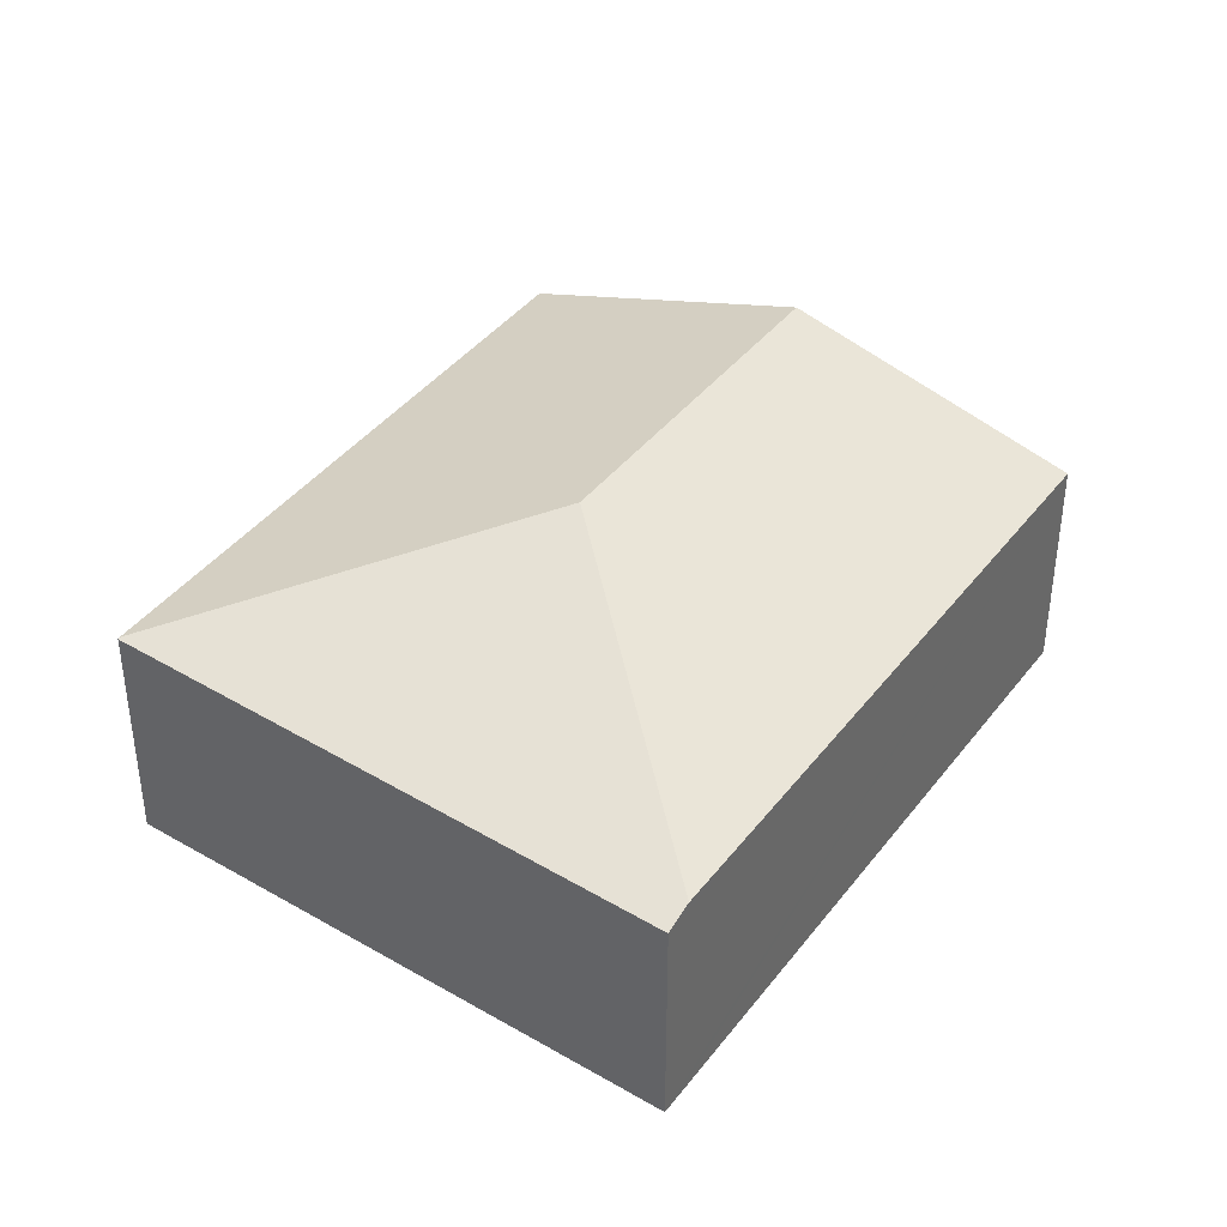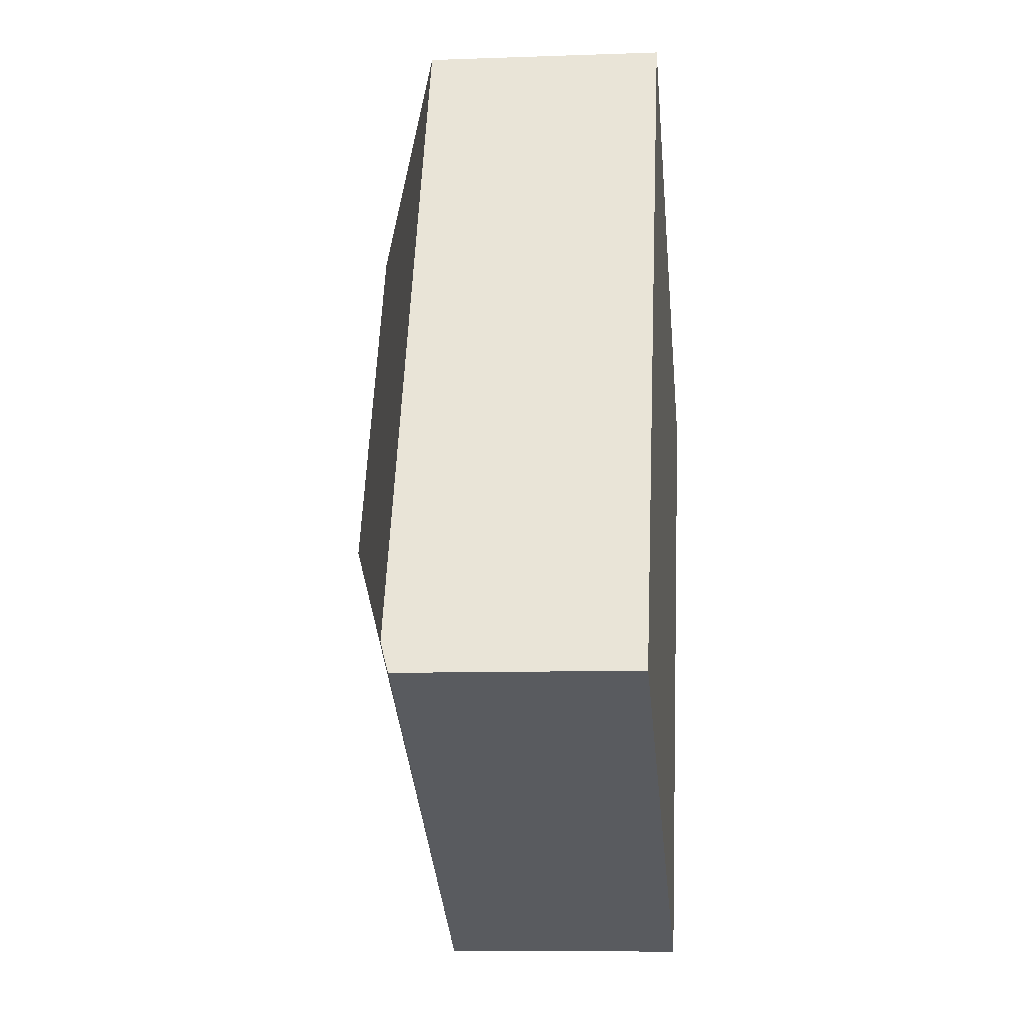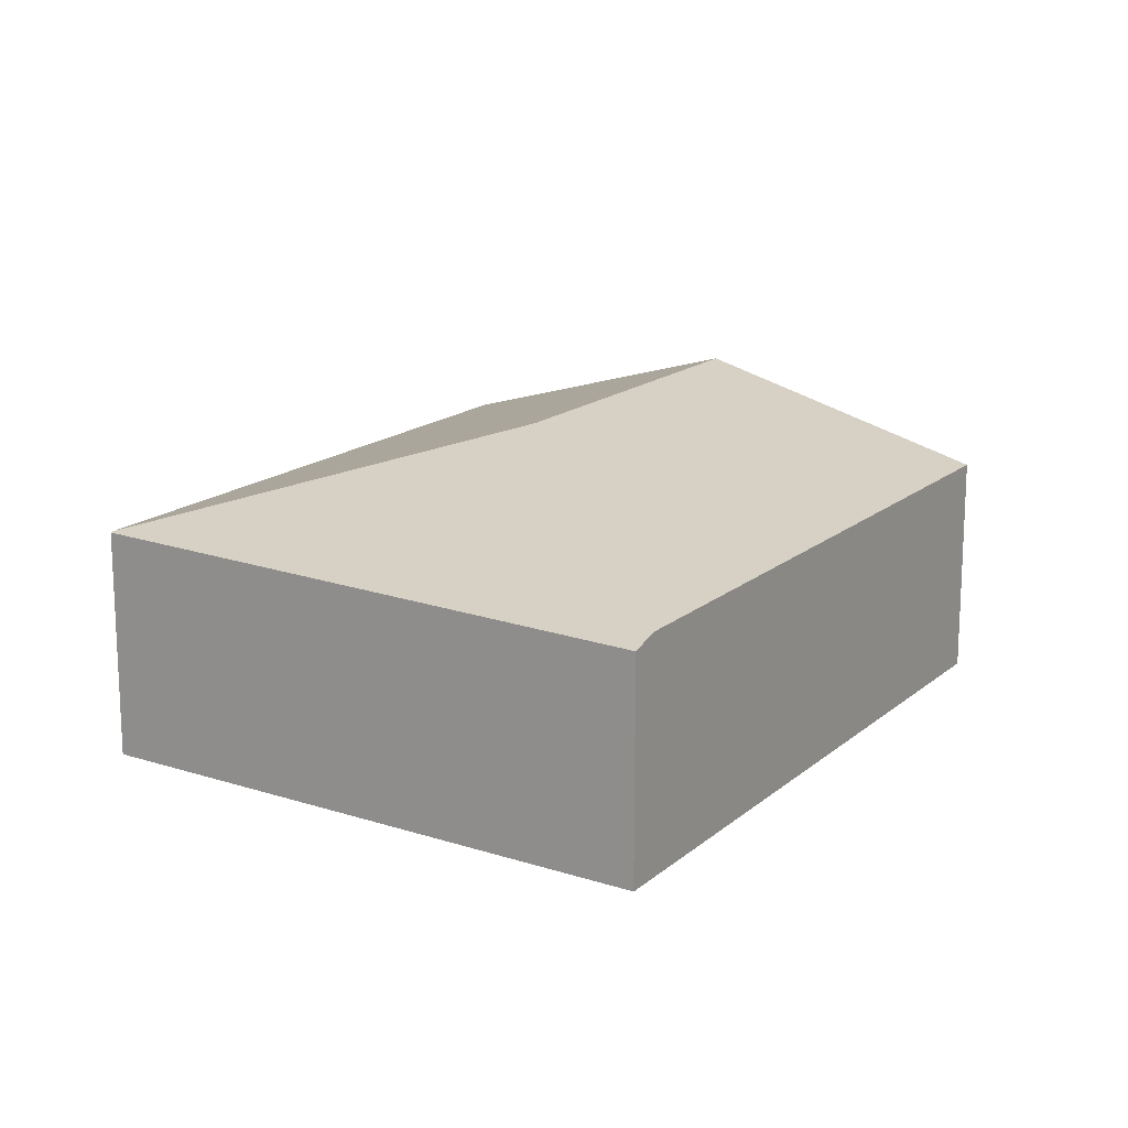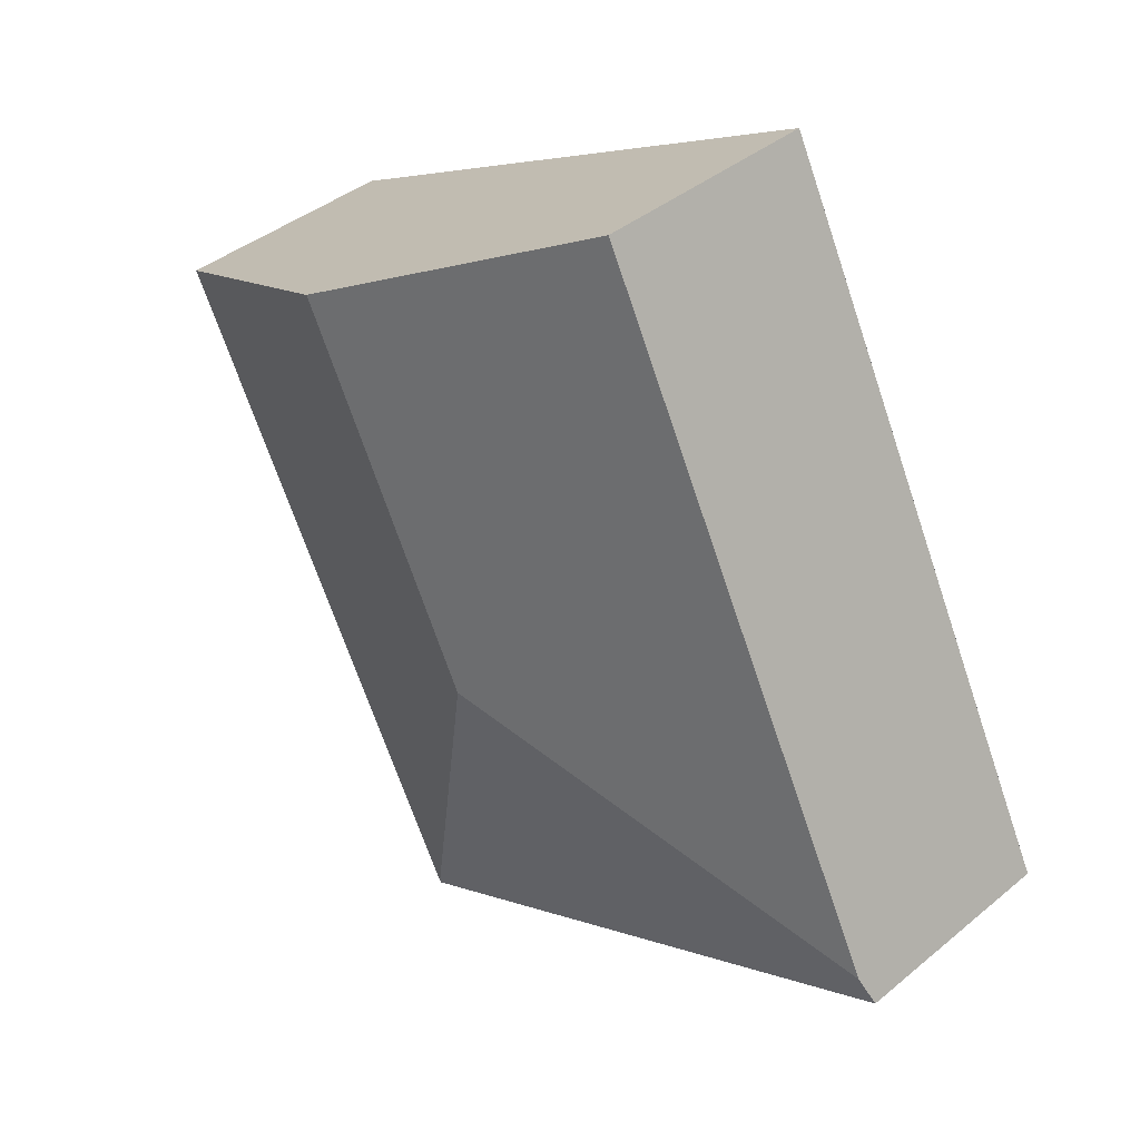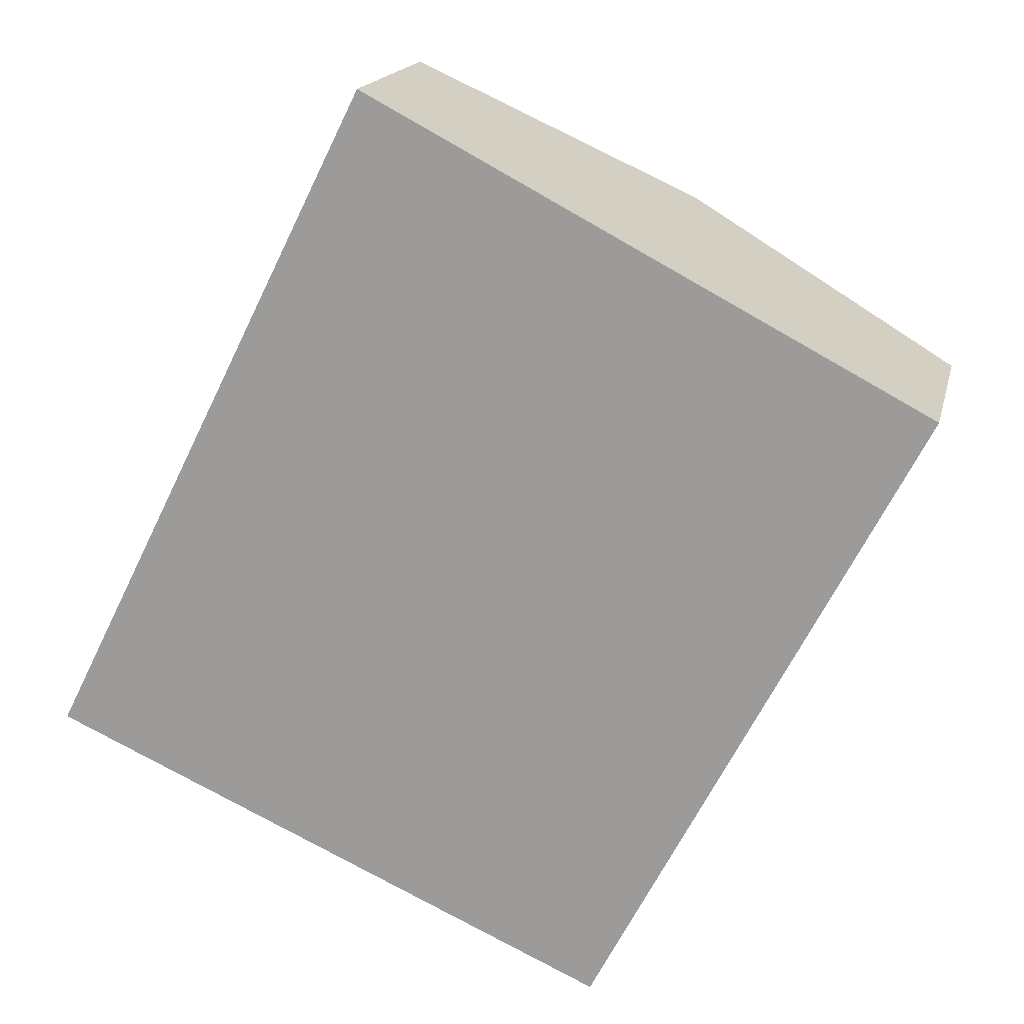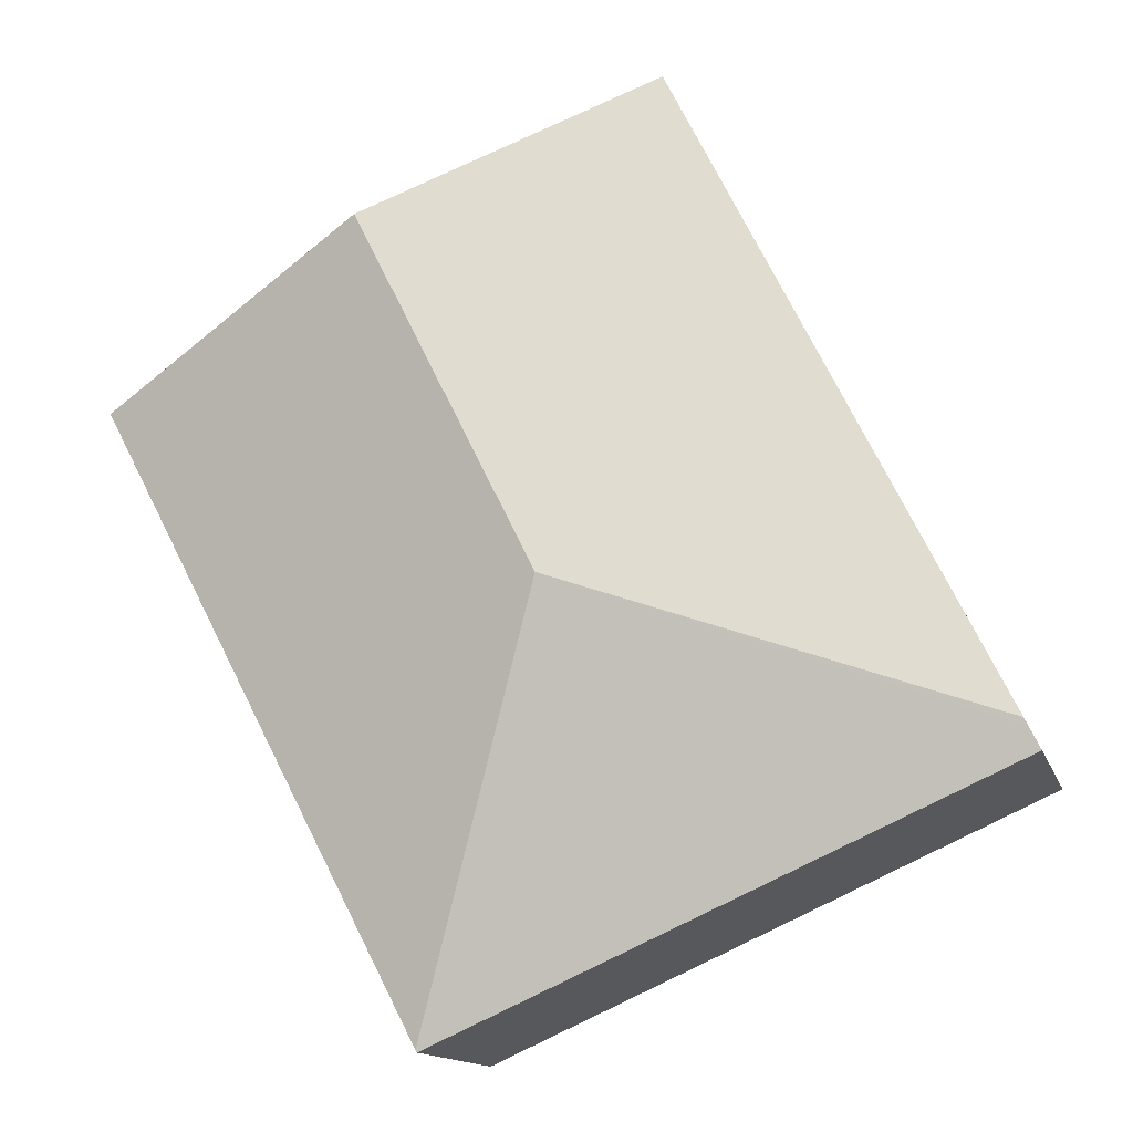
<metadata>
{"format":"obj","ext":"obj","renderer":"f3d","projection":"perspective","resolution":1024,"background":"white","views":[{"elev":39.4,"azim":-120.2,"up":"+Y"},{"elev":-8.7,"azim":-84.3,"up":"+Z"},{"elev":16.2,"azim":-122.2,"up":"+Y"},{"elev":39.9,"azim":-135.5,"up":"+Z"},{"elev":17.0,"azim":12.7,"up":"+Z"},{"elev":-13.7,"azim":-165.3,"up":"+Z"}]}
</metadata>
<code>
v  4.662 3.481 1.765
v  9.611 2.508 4.019
v  6.105 2.551 -2.697
v  6.575 3.481 5.616
v  6.093 2.544 -2.719
v  3.431 2.491 -1.531
v  0 2.422 1.483e-16
v  0.108 2.491 0.217
v  0.152 2.519 0.306
v  1.892 2.519 3.809
v  3.574 2.519 7.194
v  6.093 1.665e-16 -2.719
v  3.431 9.375e-17 -1.531
v  0 0 0
v  0.108 -1.329e-17 0.217
v  3.574 -4.405e-16 7.194
v  0.152 -1.874e-17 0.306
v  1.892 -2.332e-16 3.809
v  6.575 -3.439e-16 5.616
v  9.611 -2.461e-16 4.019
v  6.105 1.651e-16 -2.697
g defaultobject
f 1 2 3
f 2 1 4
f 5 1 3
f 1 5 6
f 1 6 7
f 1 7 8
f 1 8 9
f 10 1 9
f 1 10 11
f 1 11 4
f 12 6 5
f 6 12 13
f 6 13 7
f 7 13 14
f 8 10 9
f 10 8 7
f 10 7 14
f 10 14 11
f 11 14 15
f 11 15 16
f 16 15 17
f 16 17 18
f 16 4 11
f 4 16 19
f 4 19 2
f 2 19 20
f 21 5 3
f 5 21 12
f 2 21 3
f 21 2 20
f 18 19 16
f 19 18 20
f 20 18 21
f 21 18 17
f 21 17 15
f 21 15 12
f 12 15 13
f 13 15 14

</code>
